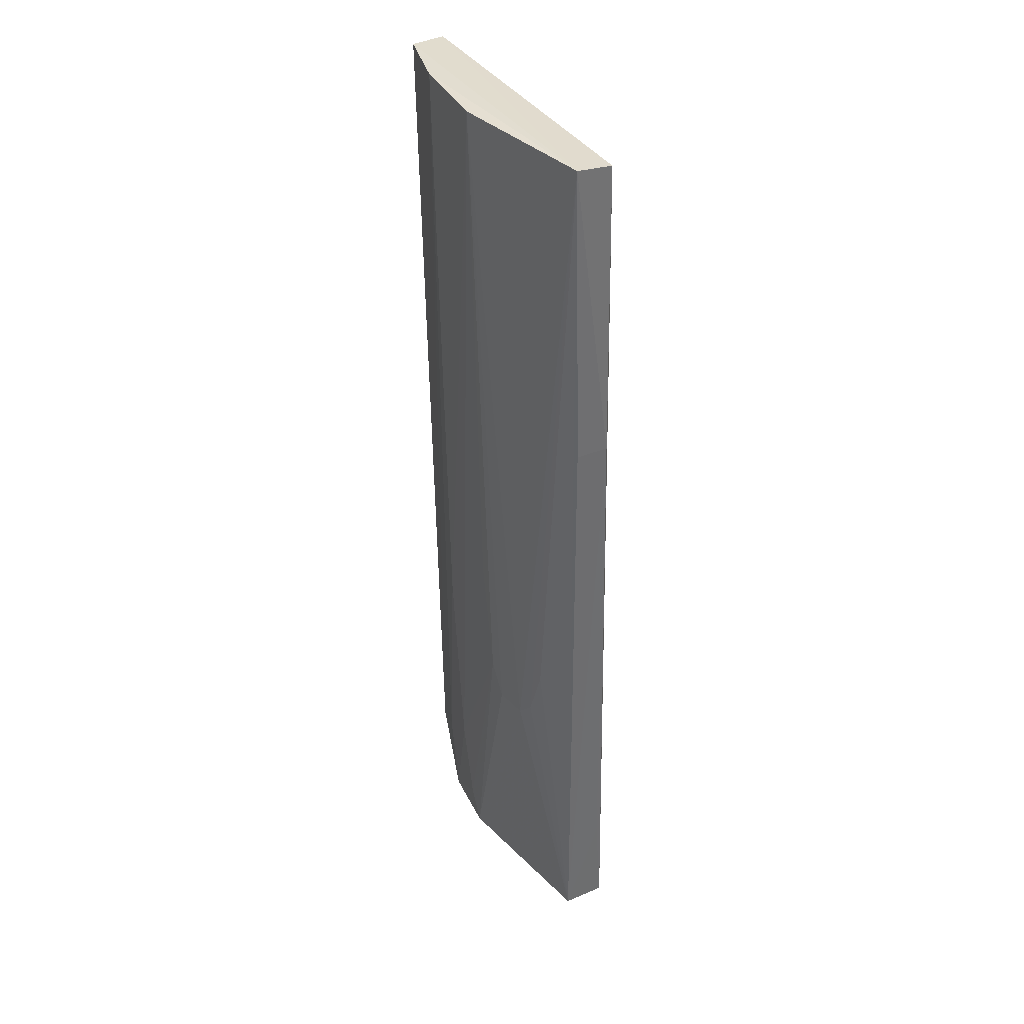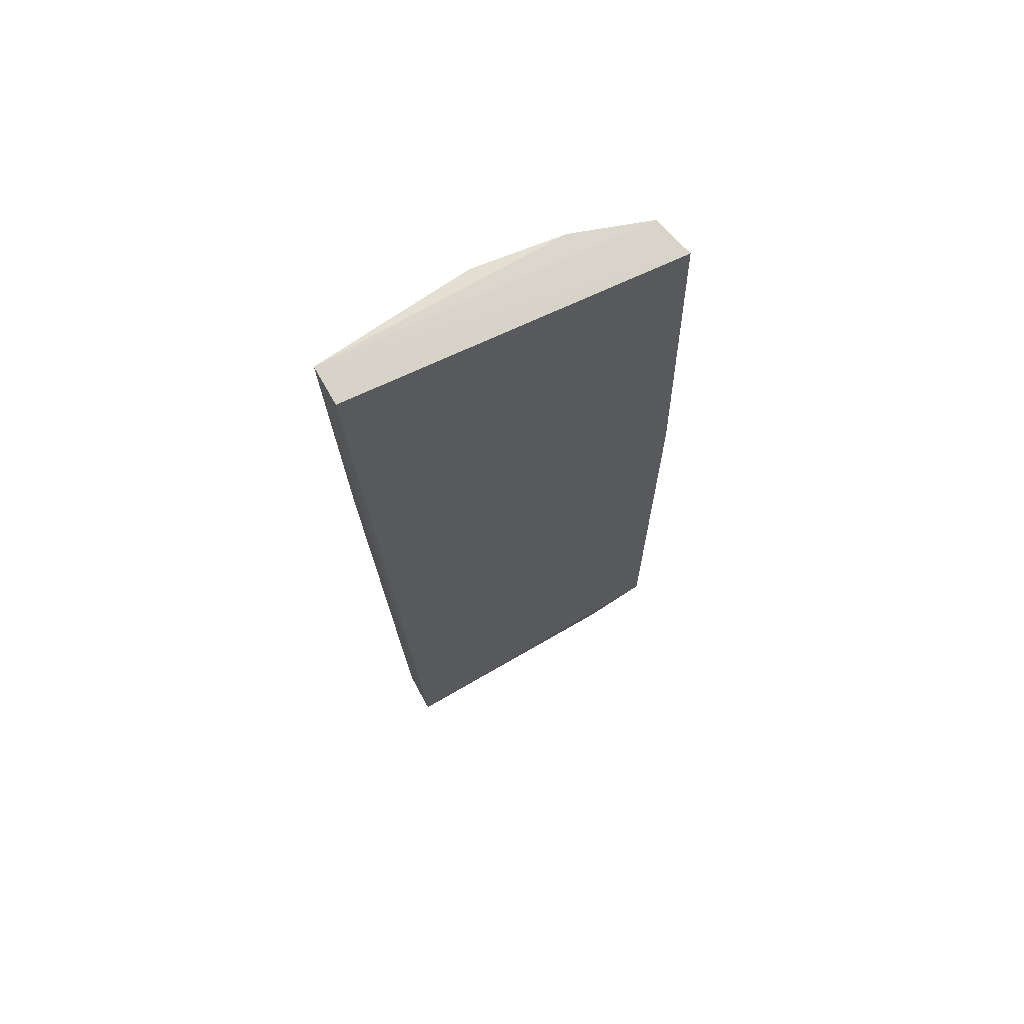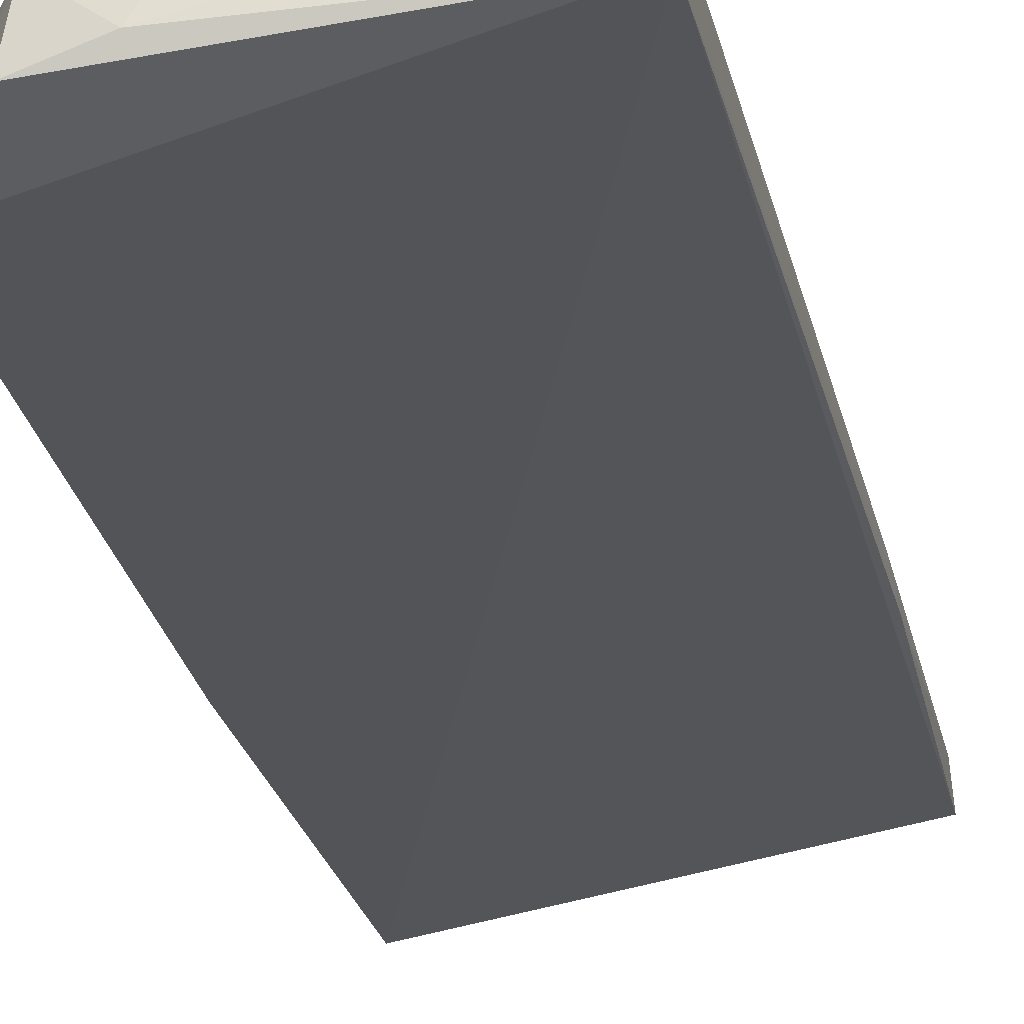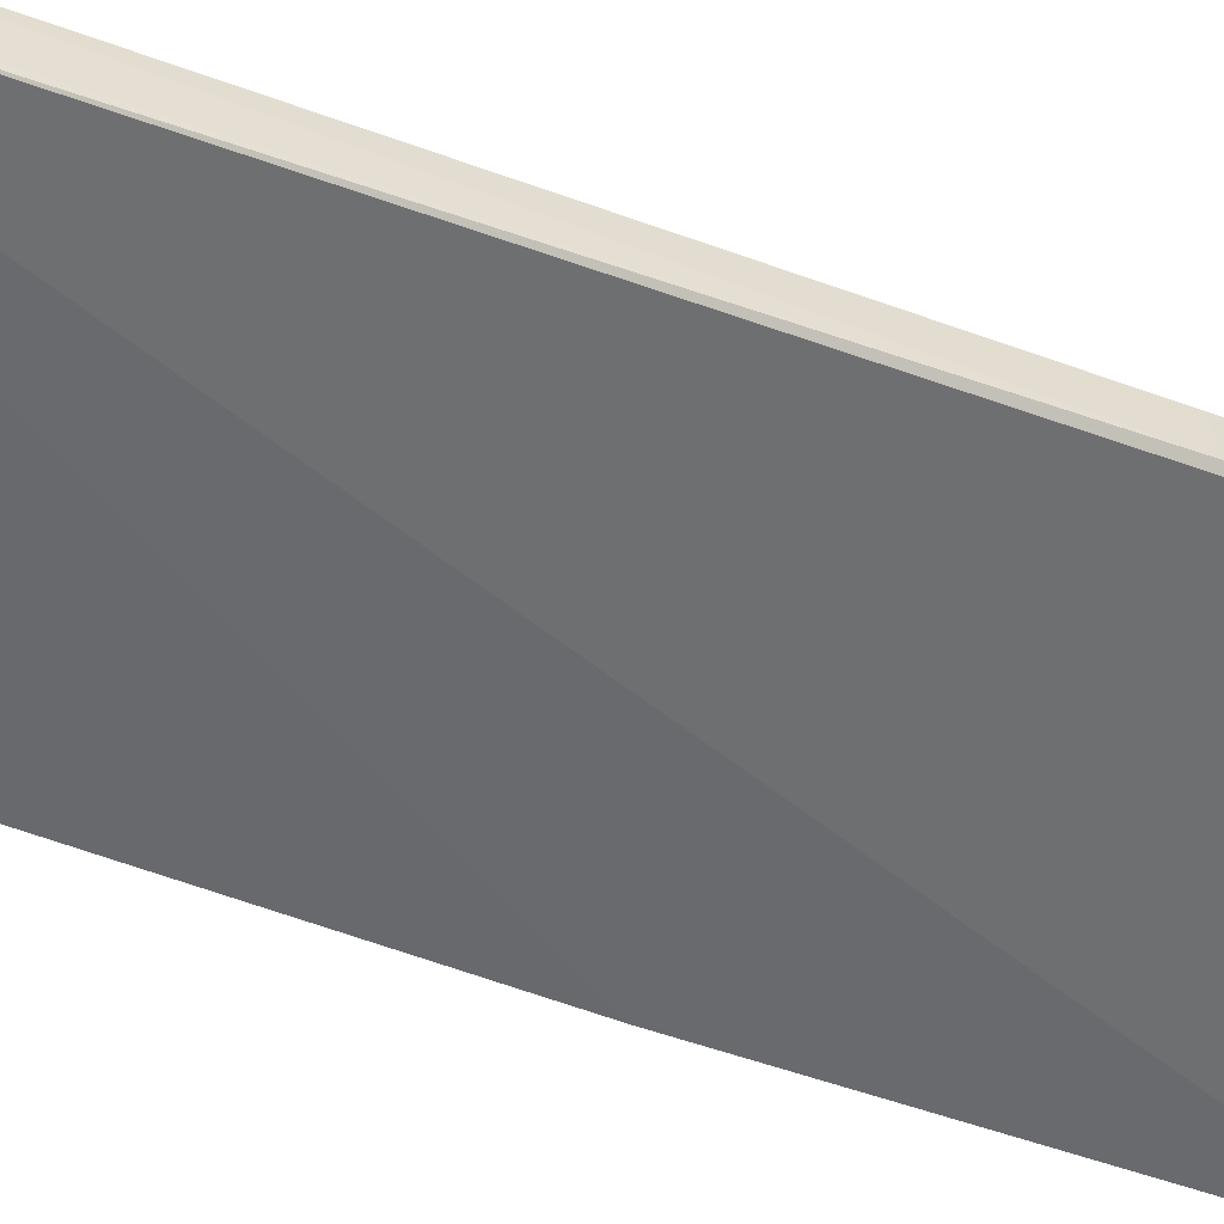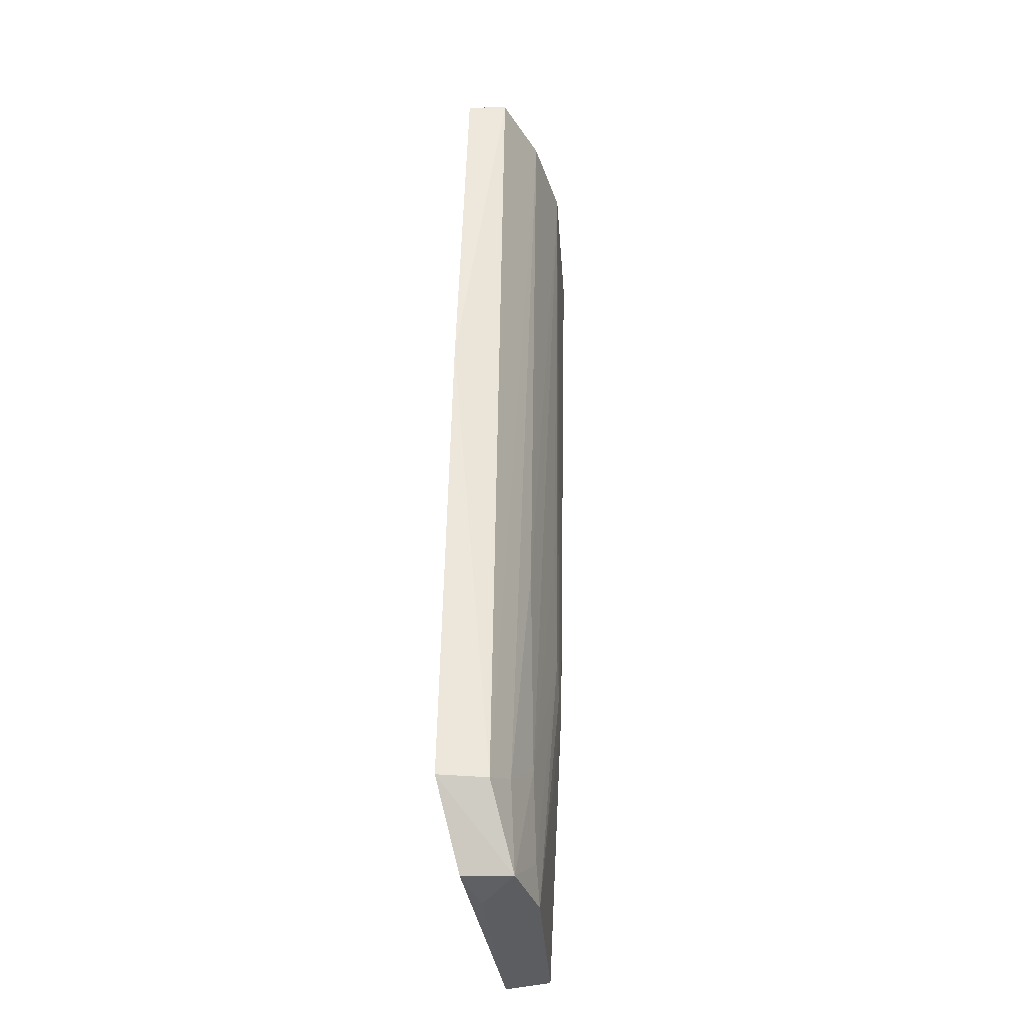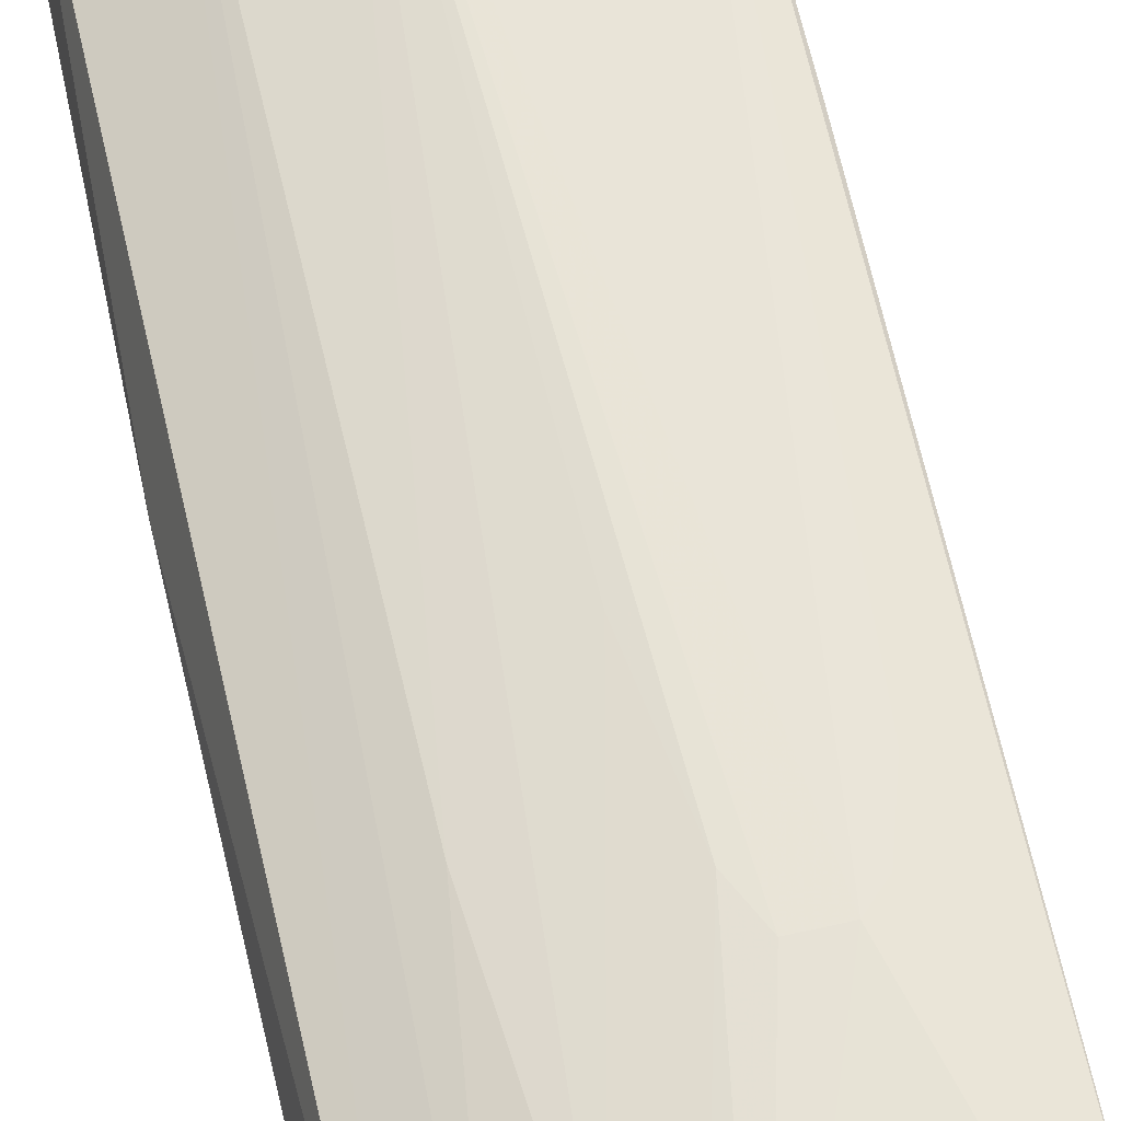
<metadata>
{"format":"obj","ext":"obj","renderer":"f3d","projection":"perspective","resolution":1024,"background":"white","views":[{"elev":36.6,"azim":-128.1,"up":"+Z"},{"elev":70.1,"azim":-35.0,"up":"+Z"},{"elev":-24.8,"azim":-169.7,"up":"+Y"},{"elev":-46.2,"azim":-115.9,"up":"+Y"},{"elev":-37.3,"azim":94.4,"up":"+Z"},{"elev":59.4,"azim":167.3,"up":"+Y"}]}
</metadata>
<code>
v 0.03314 0.06387 0.1586
v 0.03416 0.05774 0.1579
v 0.03408 0.05495 0.02512
v -0.01094 0.06741 0.01466
v -0.01427 0.06609 0.1579
v 0.02488 0.06483 0.01461
v 0.03495 0.05627 0.09946
v -0.01383 0.07167 0.1586
v -0.01164 0.06078 0.0142
v 0.03246 0.06208 0.02527
v 0.004405 0.07016 0.05443
v 0.02603 0.05764 0.01425
v 0.01868 0.05994 0.01368
v -0.01406 0.06509 0.1128
v 0.02253 0.06868 0.1588
v 0.01474 0.06753 0.01463
v -0.005754 0.07015 0.06502
v -0.01332 0.06991 0.1128
v -0.01197 0.06225 0.03033
v 0.02708 0.06451 0.02792
v 0.00968 0.07176 0.1585
v -0.0006101 0.07022 0.05444
v 0.01957 0.06711 0.03323
v 0.006881 0.07013 0.05973
v -0.00326 0.07014 0.05709
v 0.01712 0.06725 0.01995
v 0.02214 0.06711 0.06502
v 0.009368 0.07008 0.07824
f 7 1 2
f 8 5 2
f 8 2 1
f 9 3 7
f 9 7 2
f 9 2 5
f 10 3 6
f 10 7 3
f 10 1 7
f 12 6 3
f 12 3 9
f 13 9 4
f 13 12 9
f 13 6 12
f 14 9 5
f 14 5 8
f 15 1 10
f 15 8 1
f 16 13 4
f 16 6 13
f 17 4 8
f 18 14 8
f 18 8 4
f 18 4 14
f 19 14 4
f 19 4 9
f 19 9 14
f 20 15 10
f 20 10 6
f 21 8 15
f 22 16 4
f 22 11 16
f 22 21 11
f 22 8 21
f 23 20 6
f 24 16 11
f 24 11 21
f 25 22 4
f 25 4 17
f 25 17 8
f 25 8 22
f 26 23 6
f 26 6 16
f 26 24 23
f 26 16 24
f 27 15 20
f 27 20 23
f 27 23 21
f 27 21 15
f 28 24 21
f 28 21 23
f 28 23 24

</code>
